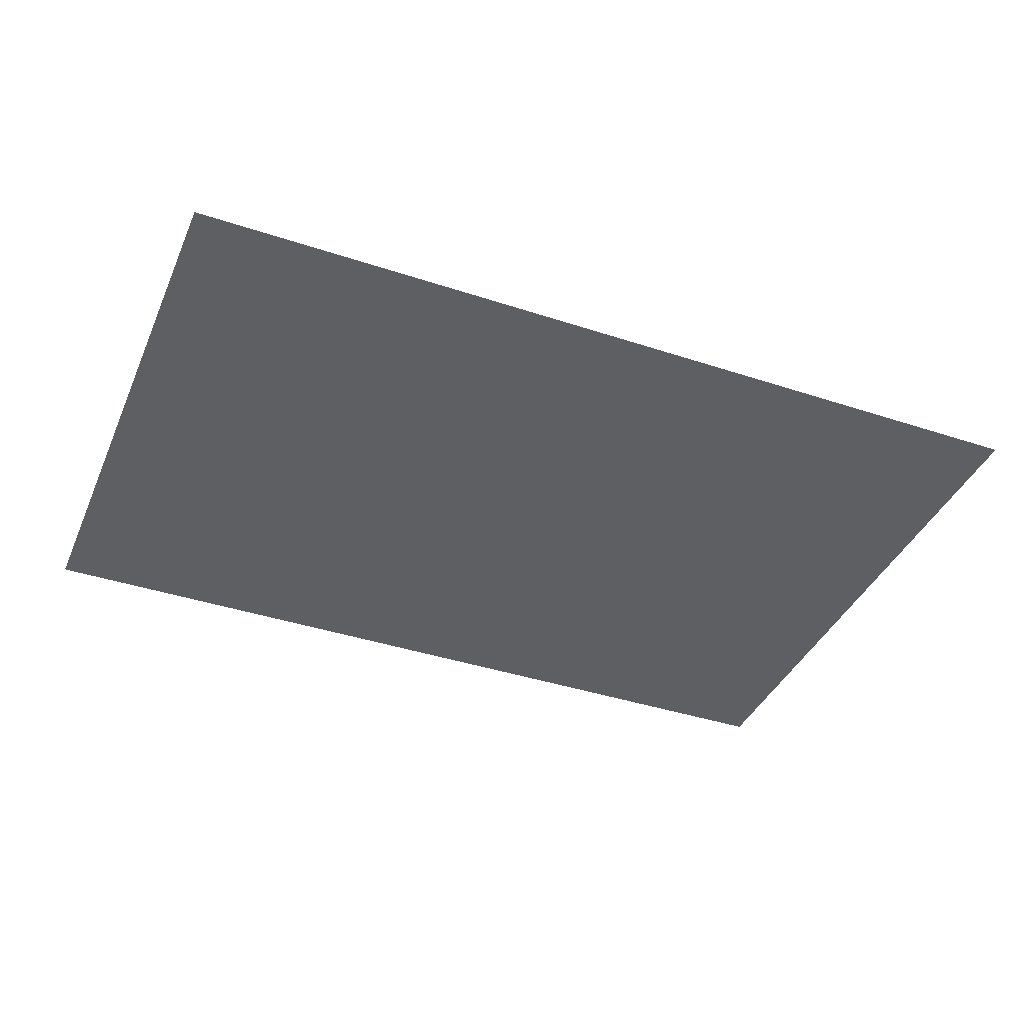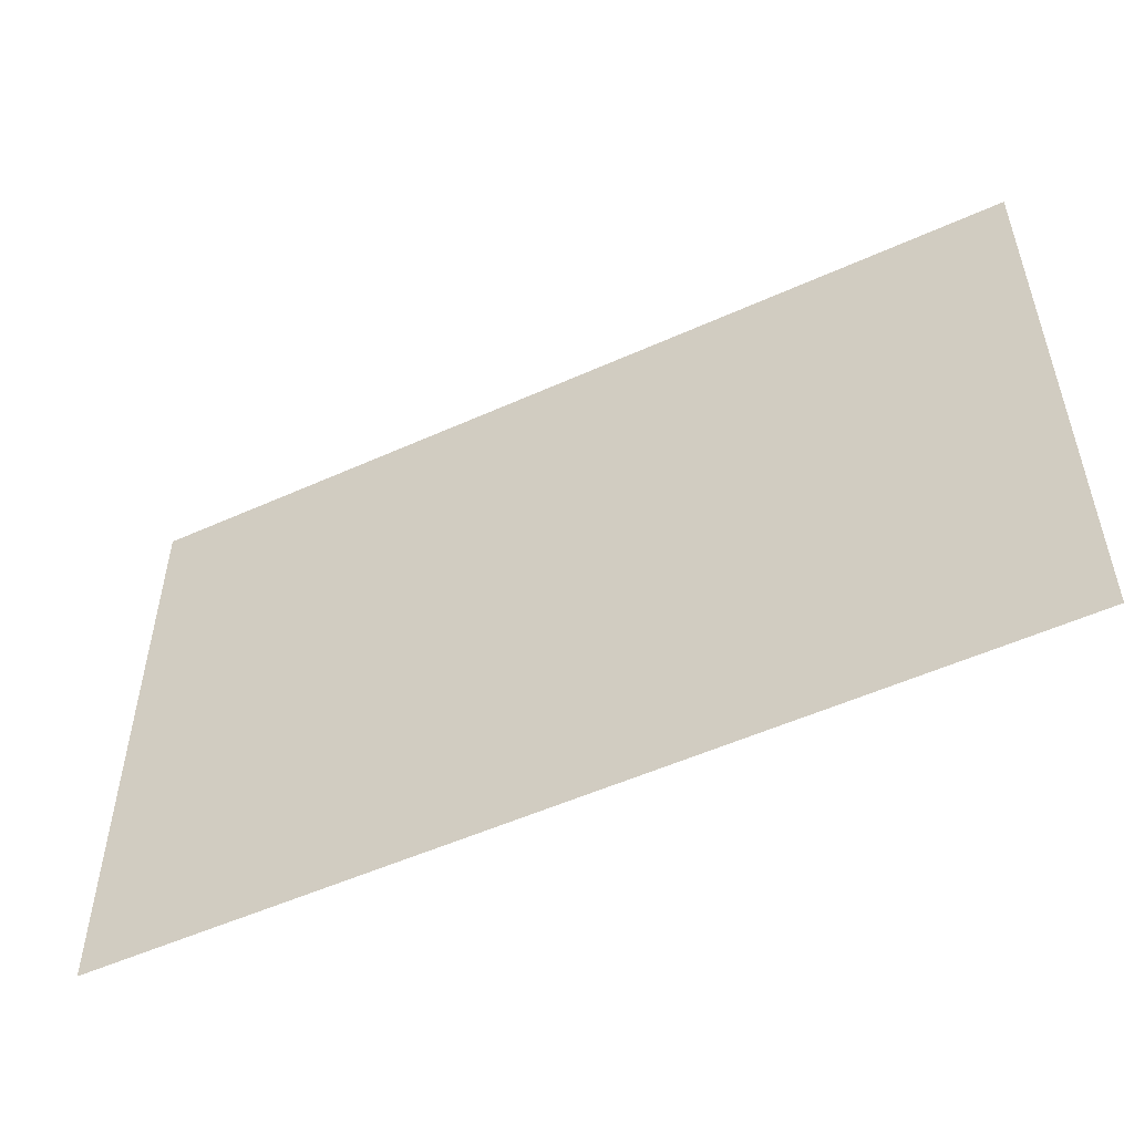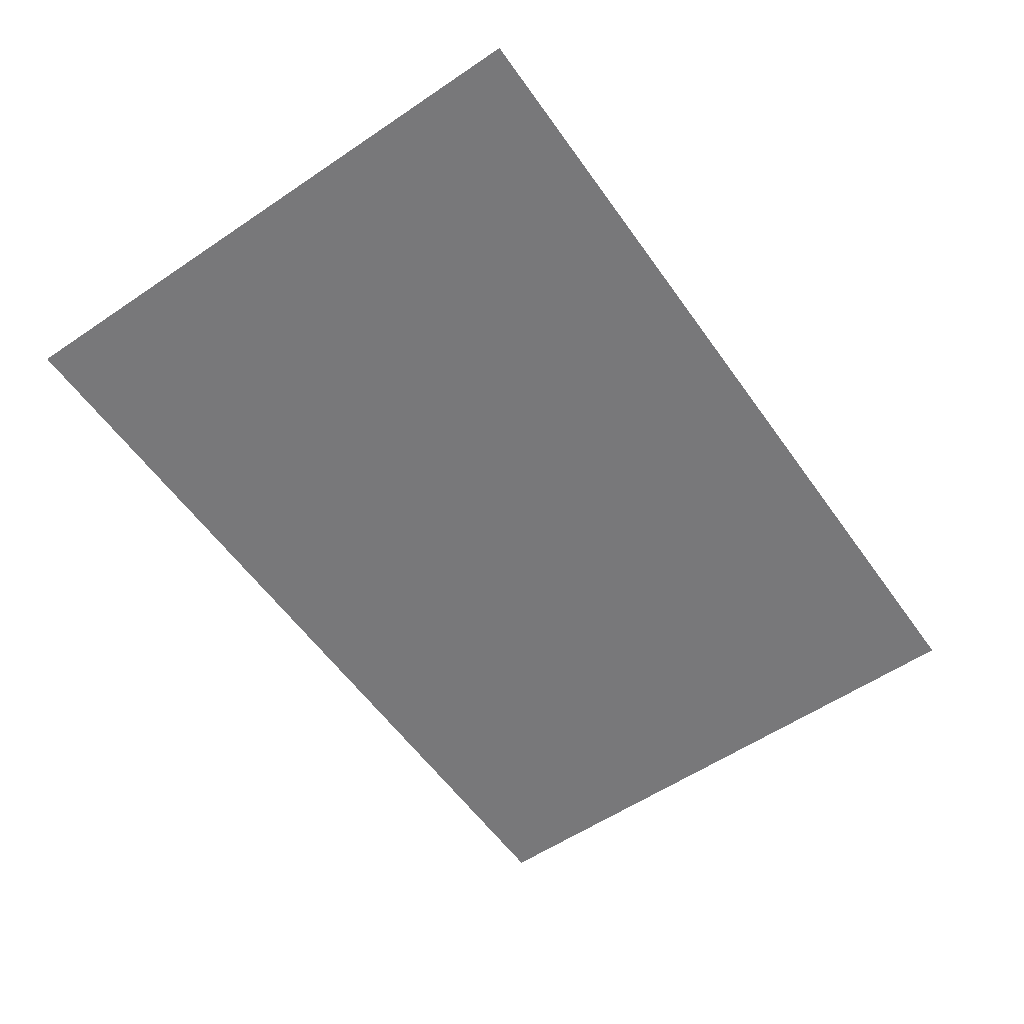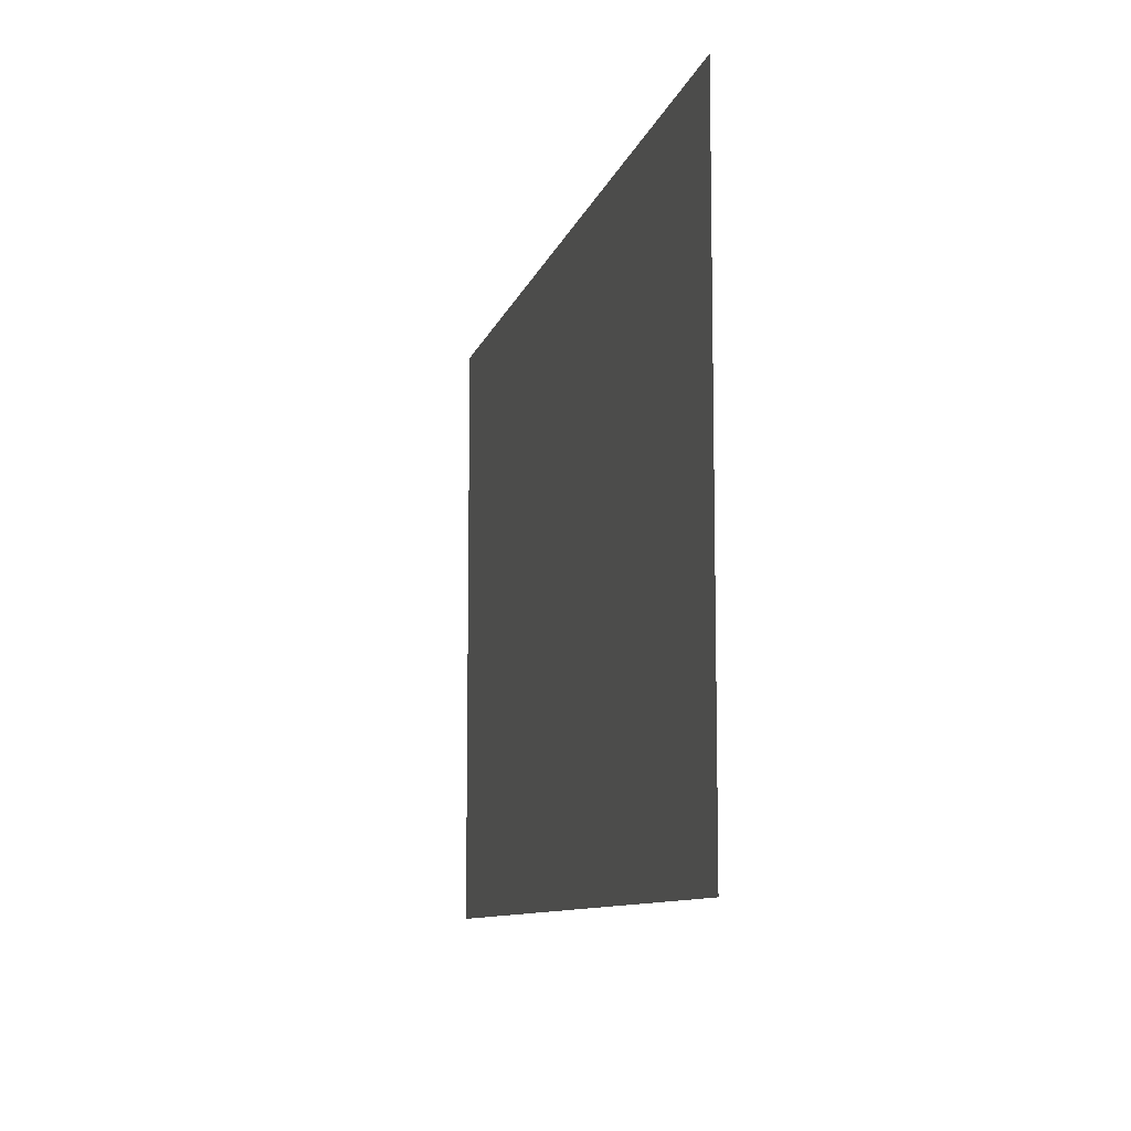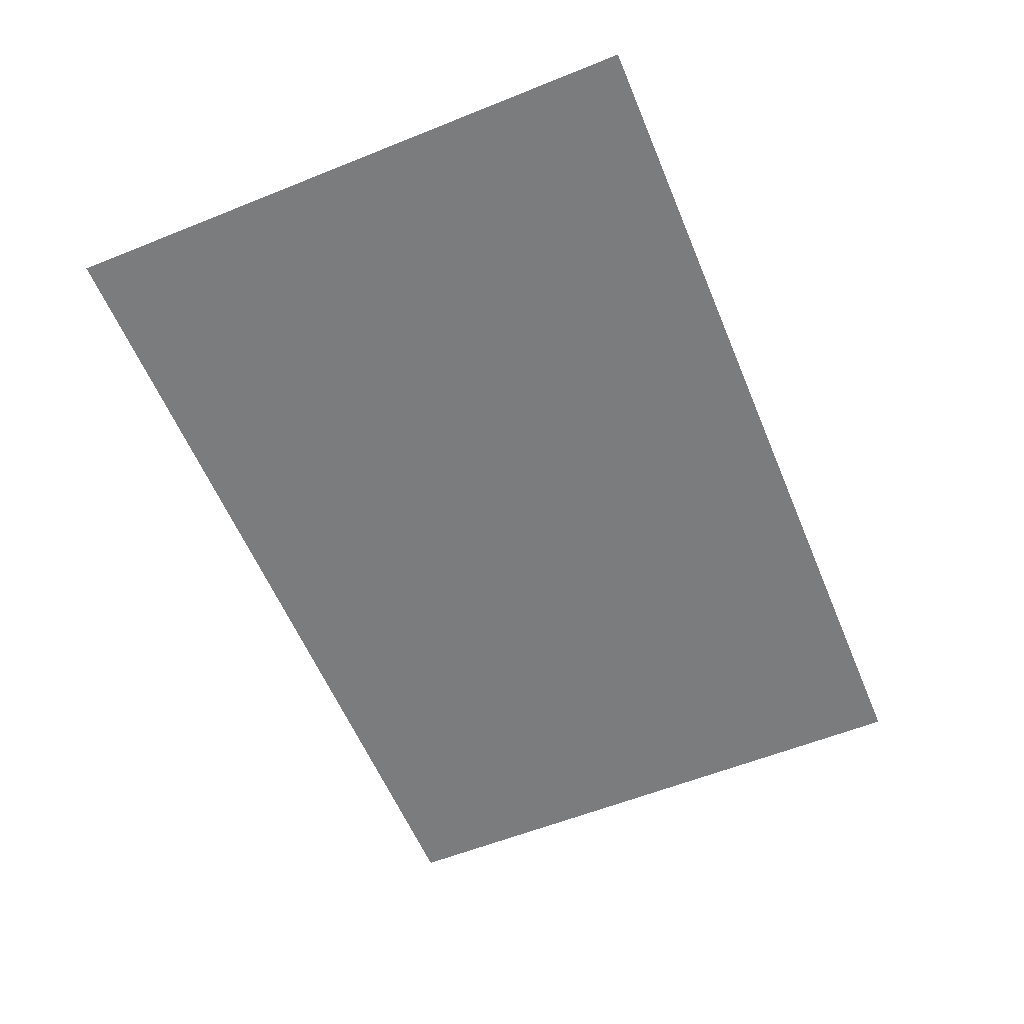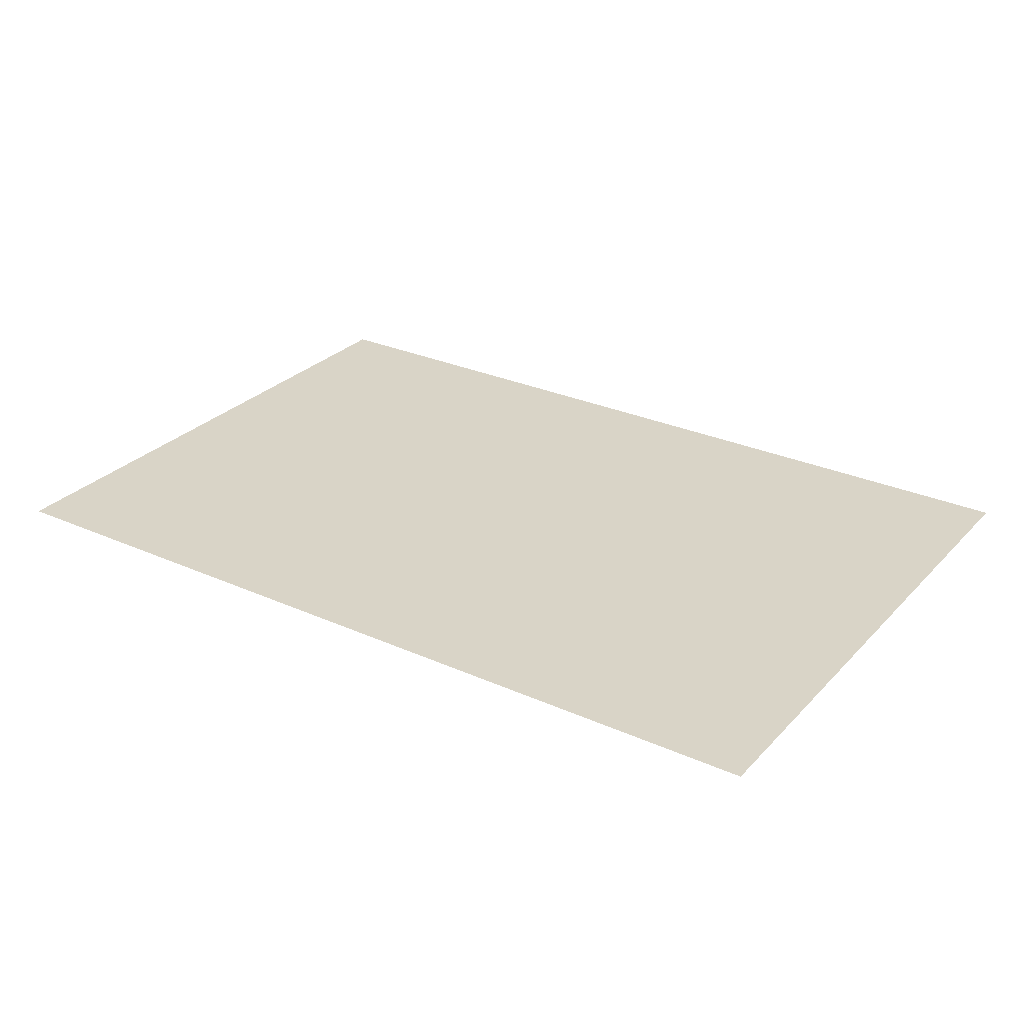
<metadata>
{"format":"obj","ext":"obj","renderer":"f3d","projection":"perspective","resolution":1024,"background":"white","views":[{"elev":-39.6,"azim":-22.3,"up":"+Z"},{"elev":-52.6,"azim":-154.1,"up":"+Y"},{"elev":-57.5,"azim":125.0,"up":"+Z"},{"elev":-9.4,"azim":-103.3,"up":"+Y"},{"elev":-58.7,"azim":-67.5,"up":"+Z"},{"elev":28.5,"azim":33.9,"up":"+Z"}]}
</metadata>
<code>
v 0 0 -0.04
v 7.5 0 -0.04
v 0 5 -0.04
v 7.5 5 -0.04
f 1 2 3
f 3 2 4

</code>
